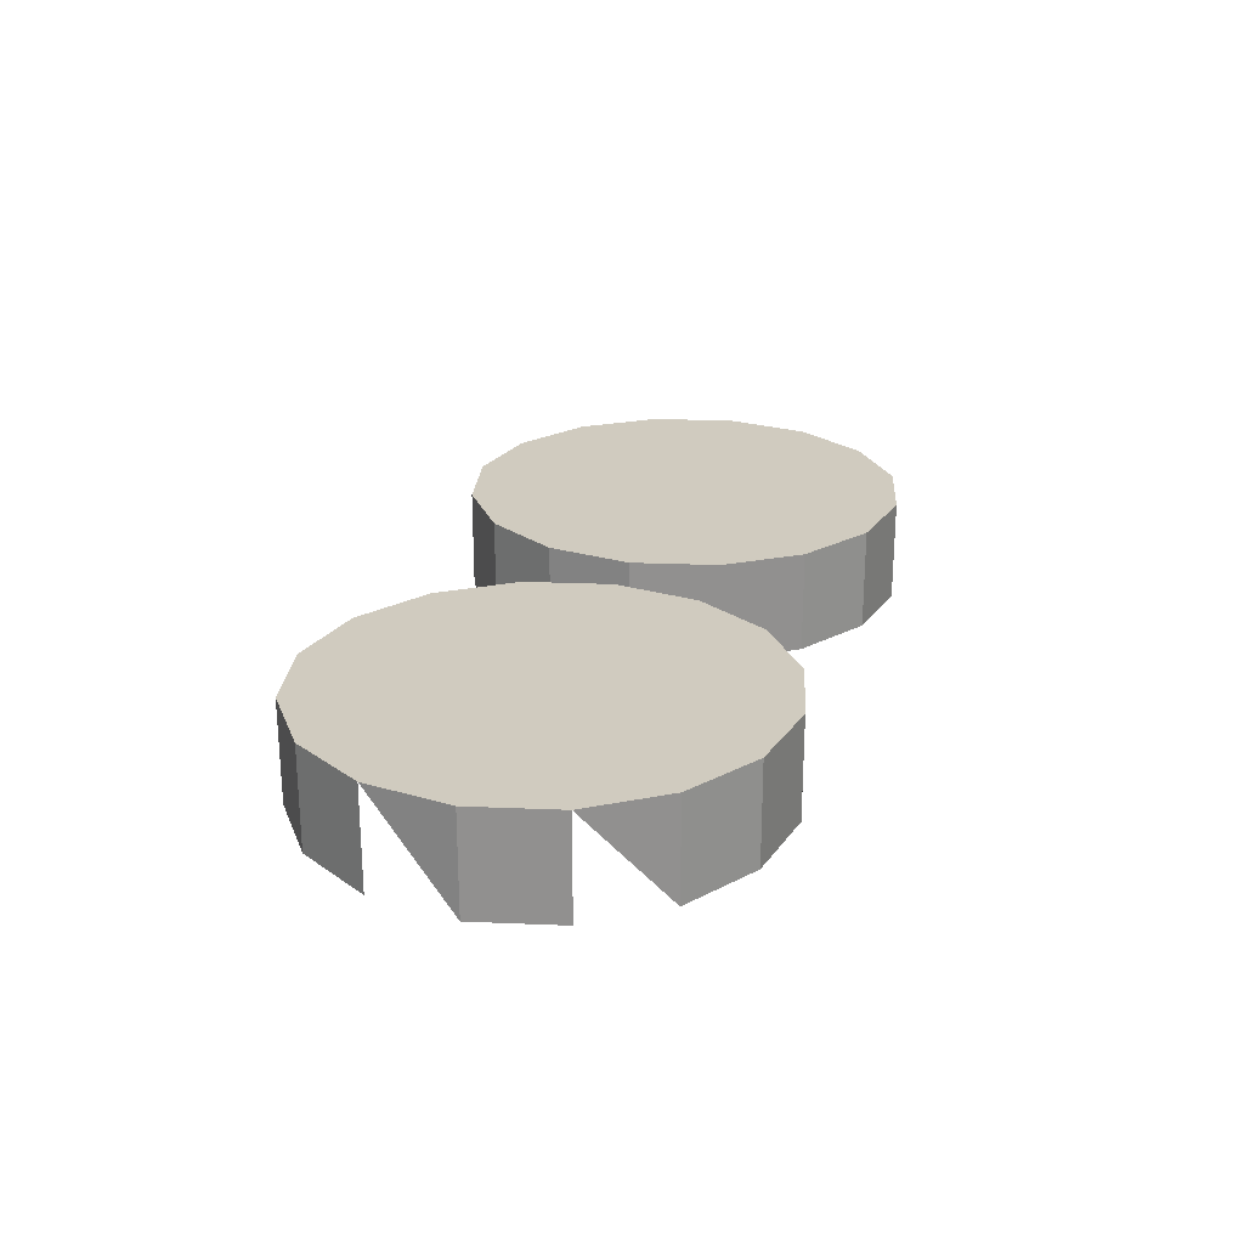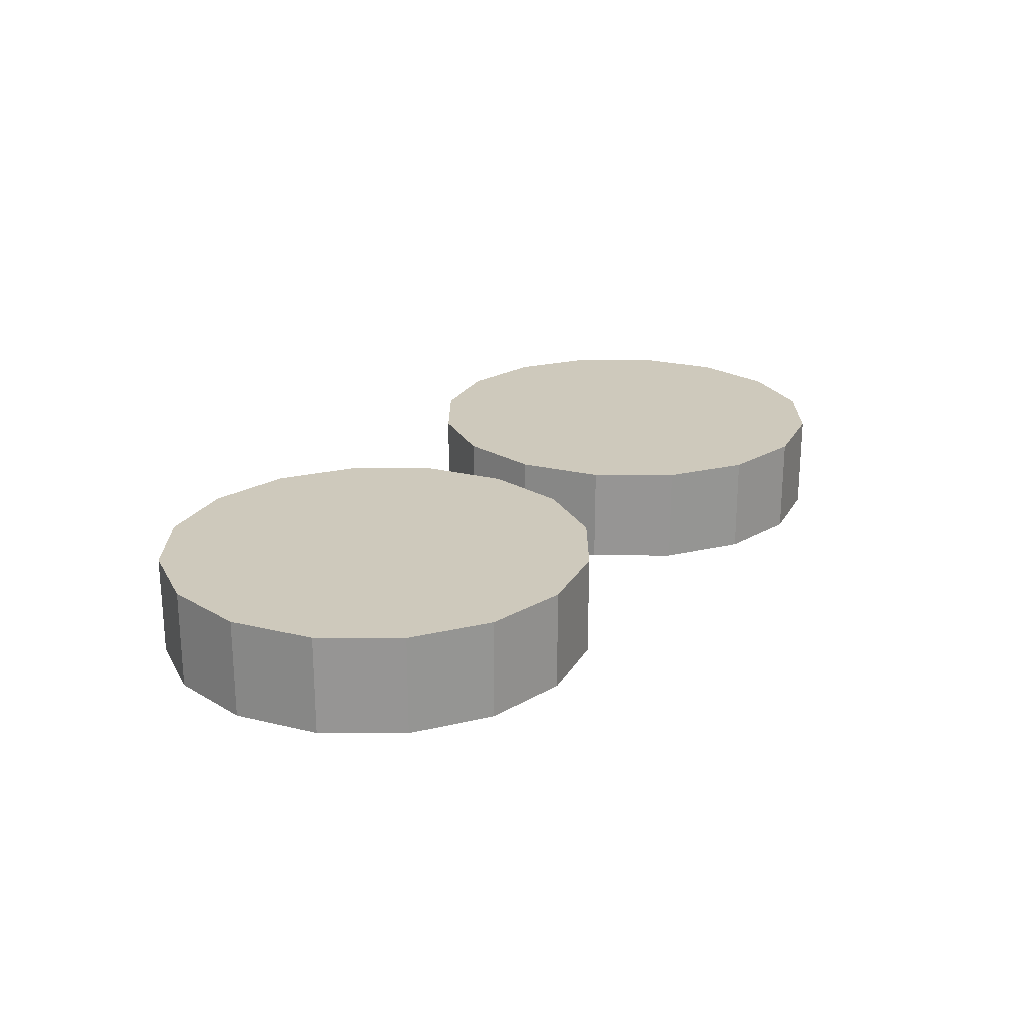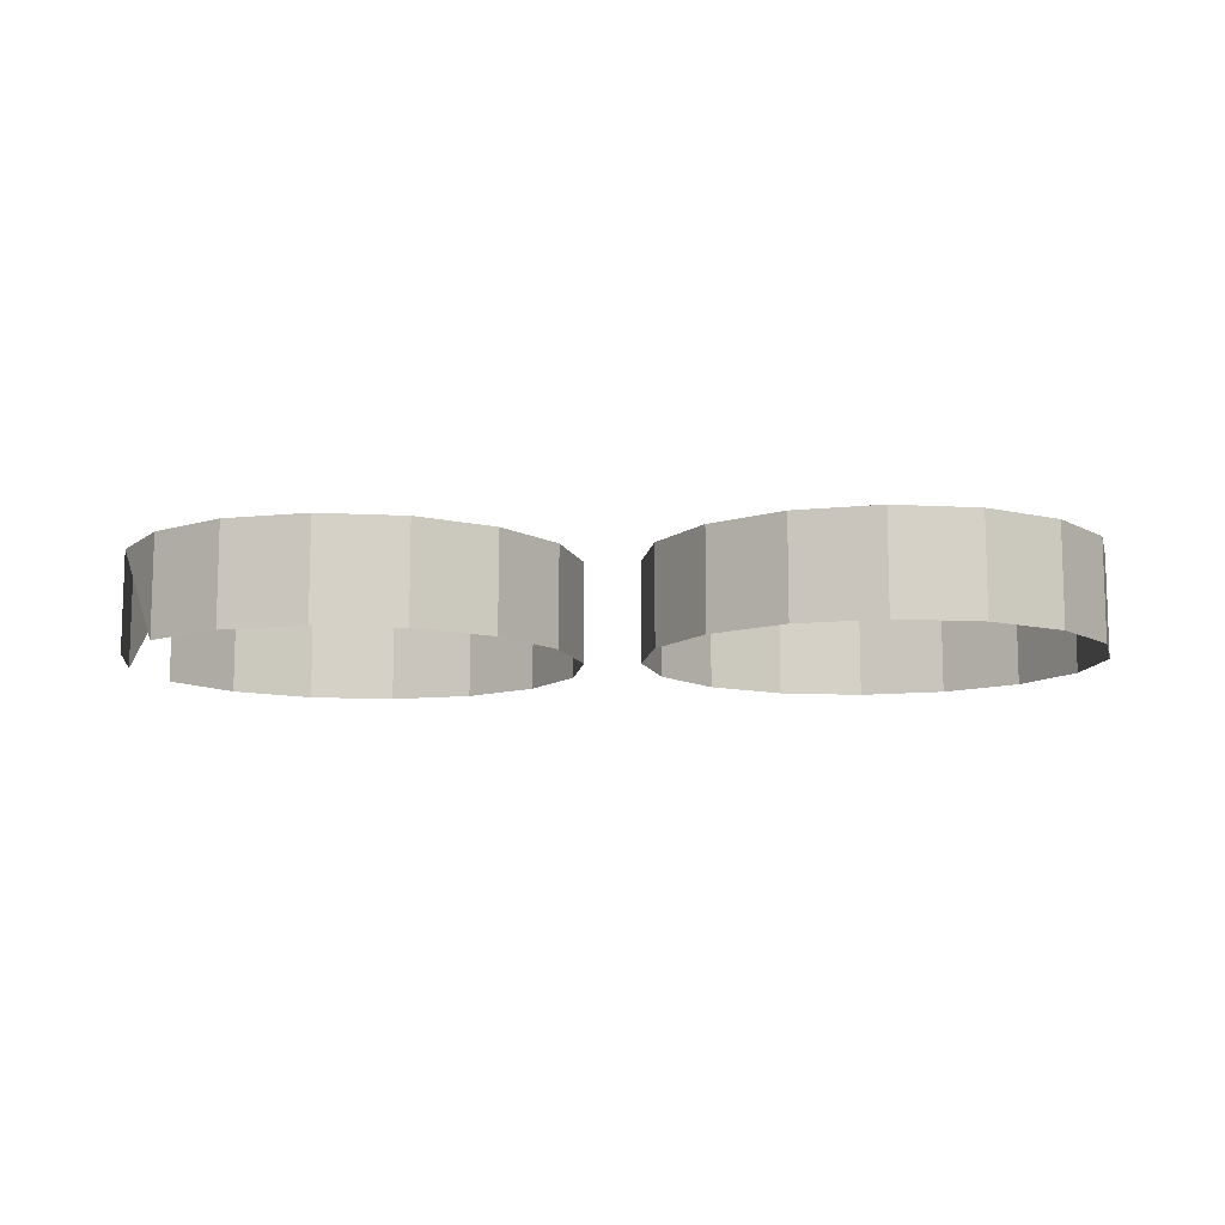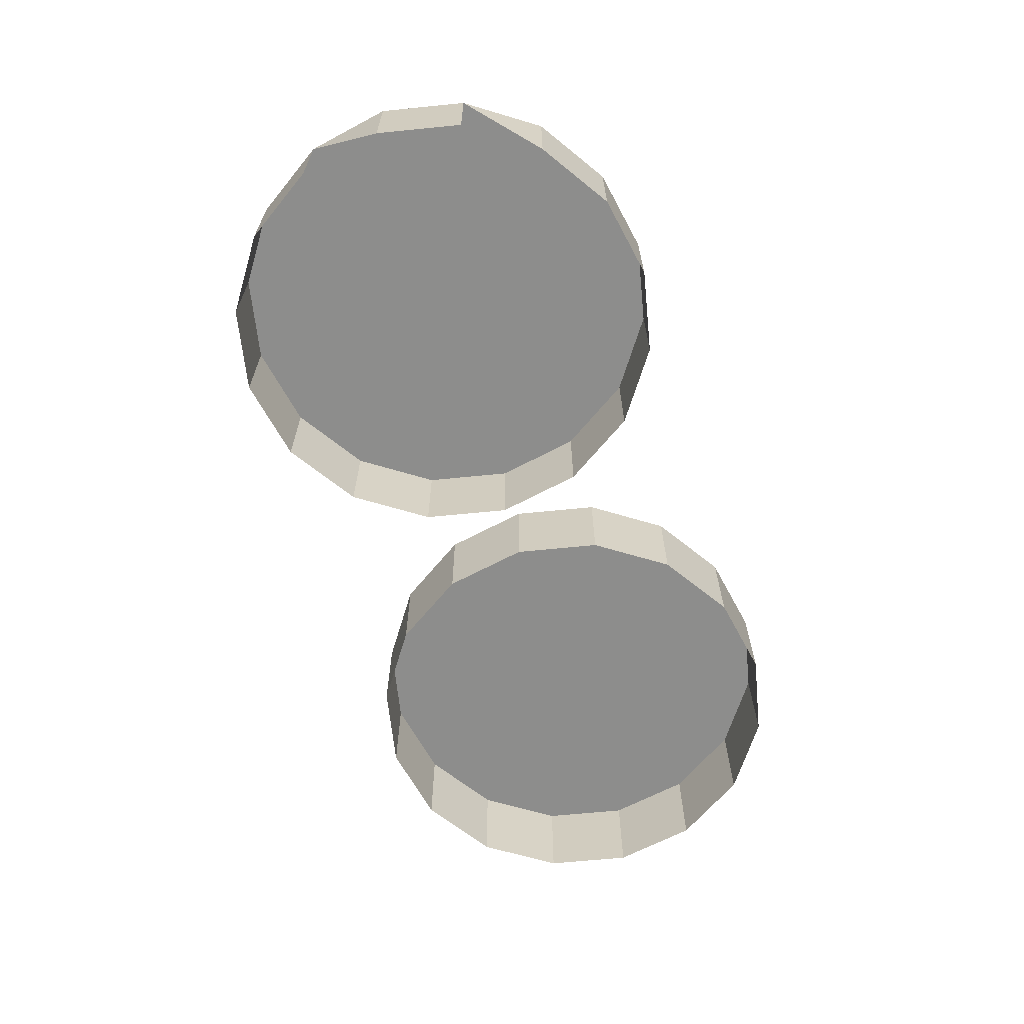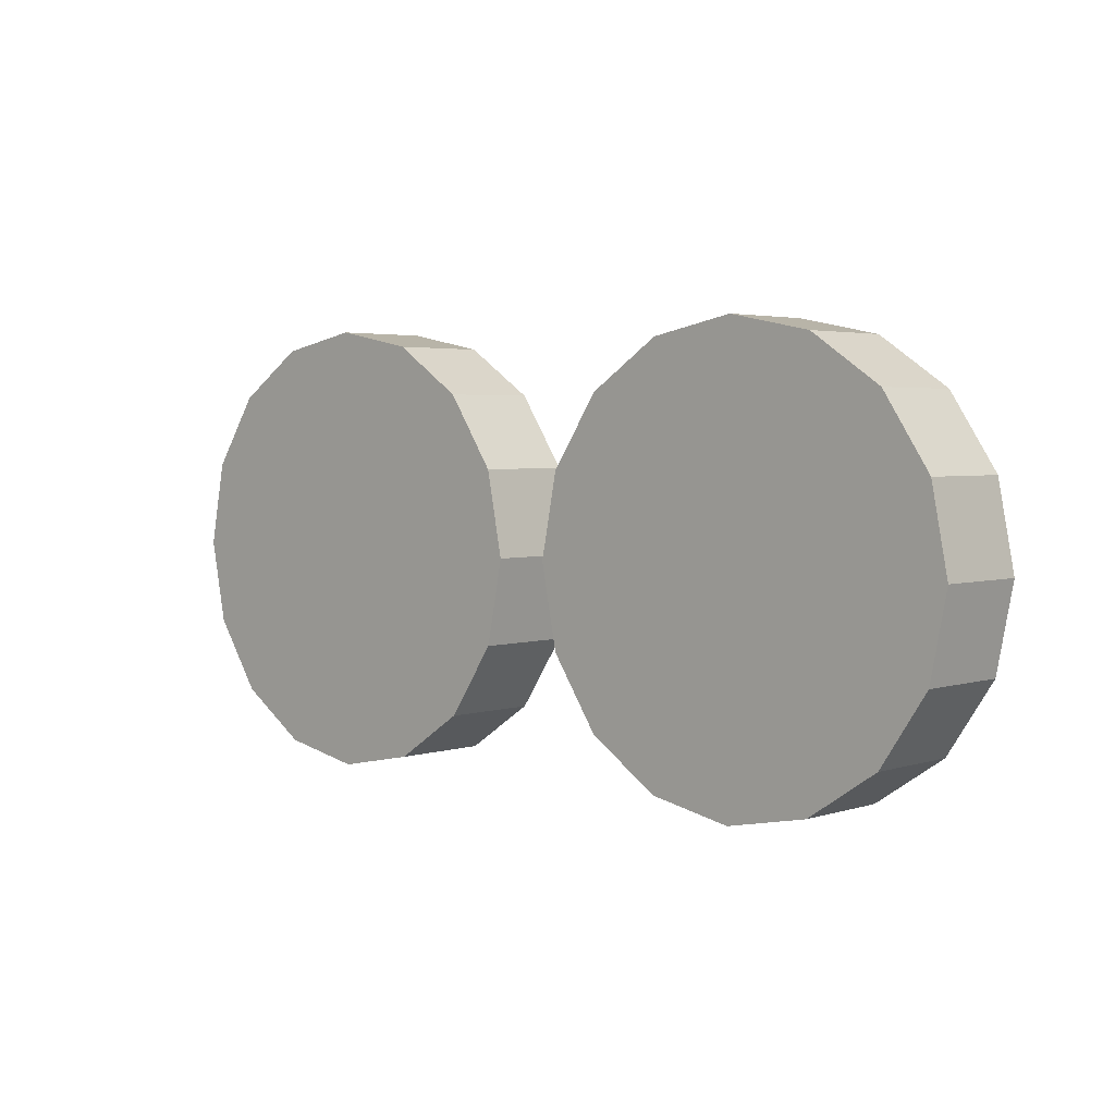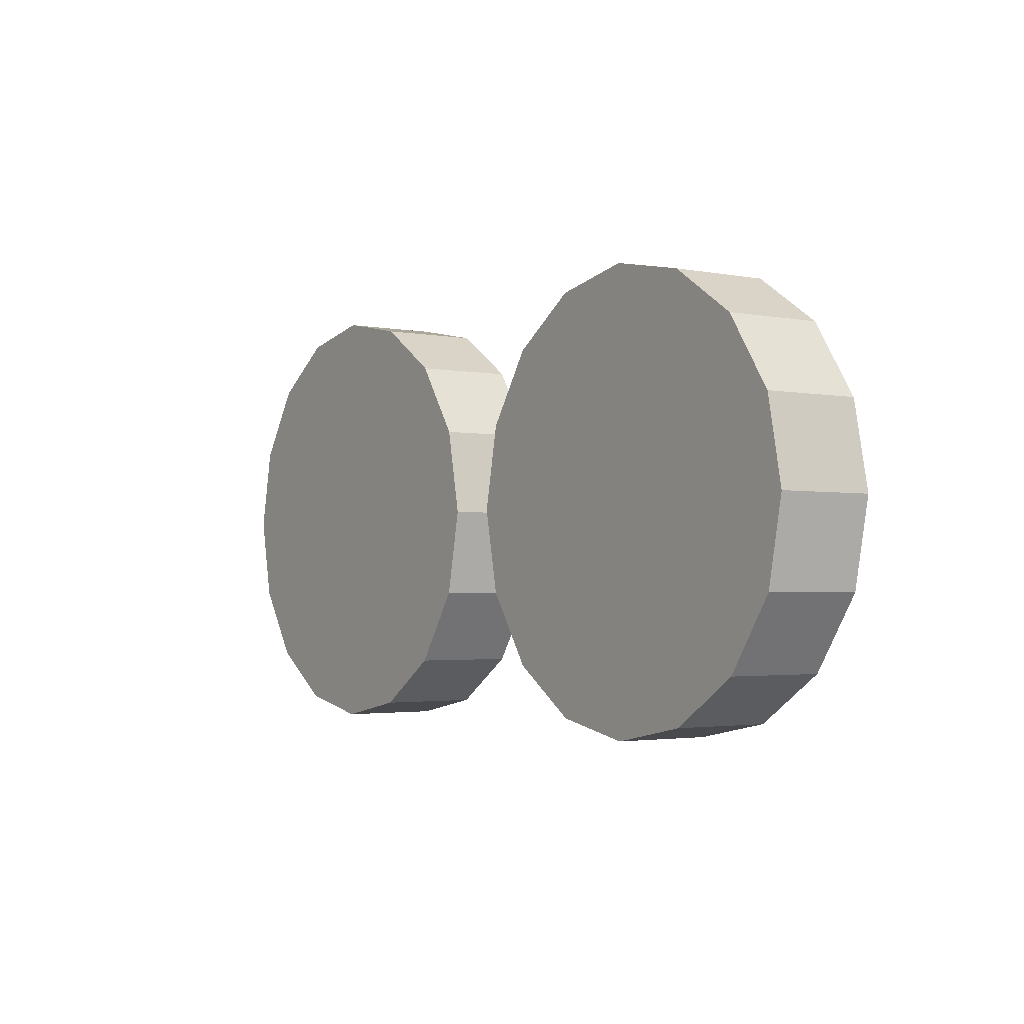
<metadata>
{"format":"obj","ext":"obj","renderer":"f3d","projection":"perspective","resolution":1024,"background":"white","views":[{"elev":23.7,"azim":-74.8,"up":"+Z"},{"elev":22.4,"azim":124.0,"up":"+Z"},{"elev":-10.6,"azim":3.5,"up":"+Z"},{"elev":-64.4,"azim":-73.0,"up":"+Z"},{"elev":3.4,"azim":43.2,"up":"+Y"},{"elev":-2.5,"azim":55.7,"up":"+Y"}]}
</metadata>
<code>
o LM_L_LC8_UnderPF
v 104.1 708.3 -12.15
v 98.25 709.5 -12.15
v 104.1 708.3 -5.324
v 98.25 709.5 -12.15
v 92.44 708.3 -12.15
v 98.25 709.5 -5.324
v 109 705 -12.15
v 104.1 708.3 -12.15
v 109 705 -5.324
v 98.25 709.5 -12.15
v 98.25 709.5 -5.324
v 104.1 708.3 -5.324
v 92.44 708.3 -12.15
v 87.52 705 -12.15
v 92.44 708.3 -5.324
v 104.1 708.3 -12.15
v 104.1 708.3 -5.324
v 109 705 -5.324
v 92.44 708.3 -12.15
v 92.44 708.3 -5.324
v 98.25 709.5 -5.324
v 112.3 700.1 -12.15
v 109 705 -12.15
v 112.3 700.1 -5.324
v 69.96 708.3 -12.15
v 64.15 709.5 -12.15
v 69.96 708.3 -5.324
v 109 705 -12.15
v 109 705 -5.324
v 112.3 700.1 -5.324
v 109 705 -5.324
v 104.1 708.3 -5.324
v 98.25 709.5 -5.324
v 64.15 709.5 -12.15
v 58.35 708.3 -12.15
v 64.15 709.5 -5.324
v 87.52 705 -12.15
v 87.52 705 -5.324
v 92.44 708.3 -5.324
v 74.88 705 -12.15
v 69.96 708.3 -12.15
v 74.88 705 -5.324
v 87.52 705 -12.15
v 84.23 700.1 -12.15
v 87.52 705 -5.324
v 98.25 709.5 -5.324
v 92.44 708.3 -5.324
v 87.52 705 -5.324
v 64.15 709.5 -12.15
v 64.15 709.5 -5.324
v 69.96 708.3 -5.324
v 113.4 694.3 -12.15
v 112.3 700.1 -12.15
v 113.4 694.3 -5.324
v 58.35 708.3 -12.15
v 53.42 705 -12.15
v 58.35 708.3 -5.324
v 69.96 708.3 -12.15
v 69.96 708.3 -5.324
v 74.88 705 -5.324
v 58.35 708.3 -12.15
v 58.35 708.3 -5.324
v 64.15 709.5 -5.324
v 112.3 700.1 -12.15
v 112.3 700.1 -5.324
v 113.4 694.3 -5.324
v 78.17 700.1 -12.15
v 74.88 705 -12.15
v 78.17 700.1 -5.324
v 84.23 700.1 -12.15
v 84.23 700.1 -5.324
v 87.52 705 -5.324
v 113.4 694.3 -5.324
v 112.3 700.1 -5.324
v 109 705 -5.324
v 74.88 705 -12.15
v 74.88 705 -5.324
v 78.17 700.1 -5.324
v 74.88 705 -5.324
v 69.96 708.3 -5.324
v 64.15 709.5 -5.324
v 84.23 700.1 -12.15
v 83.07 694.3 -12.15
v 84.23 700.1 -5.324
v 53.42 705 -12.15
v 53.42 705 -5.324
v 58.35 708.3 -5.324
v 53.42 705 -12.15
v 50.13 700.1 -12.15
v 53.42 705 -5.324
v 64.15 709.5 -5.324
v 58.35 708.3 -5.324
v 53.42 705 -5.324
v 112.3 688.5 -12.15
v 113.4 694.3 -12.15
v 112.3 688.5 -5.324
v 79.32 694.3 -12.15
v 78.17 700.1 -12.15
v 79.32 694.3 -5.324
v 98.25 679.1 -5.324
v 98.25 709.5 -5.324
v 113.4 694.3 -12.15
v 113.4 694.3 -5.324
v 112.3 688.5 -5.324
v 78.17 700.1 -12.15
v 78.17 700.1 -5.324
v 79.32 694.3 -5.324
v 87.52 705 -5.324
v 84.23 700.1 -5.324
v 83.07 694.3 -5.324
v 83.07 694.3 -12.15
v 83.07 694.3 -5.324
v 84.23 700.1 -5.324
v 83.07 694.3 -12.15
v 84.23 688.5 -12.15
v 83.07 694.3 -5.324
v 79.32 694.3 -5.324
v 78.17 700.1 -5.324
v 74.88 705 -5.324
v 50.13 700.1 -12.15
v 50.13 700.1 -5.324
v 53.42 705 -5.324
v 98.25 679.1 -5.324
v 113.4 694.3 -5.324
v 109 705 -5.324
v 109 683.6 -12.15
v 112.3 688.5 -12.15
v 109 683.6 -5.324
v 78.17 688.5 -12.15
v 79.32 694.3 -12.15
v 78.17 688.5 -5.324
v 112.3 688.5 -12.15
v 112.3 688.5 -5.324
v 109 683.6 -5.324
v 64.15 679.1 -5.324
v 64.15 709.5 -5.324
v 79.32 694.3 -12.15
v 79.32 694.3 -5.324
v 78.17 688.5 -5.324
v 109 683.6 -5.324
v 112.3 688.5 -5.324
v 84.23 688.5 -12.15
v 84.23 688.5 -5.324
v 83.07 694.3 -5.324
v 84.23 688.5 -12.15
v 87.52 683.6 -12.15
v 84.23 688.5 -5.324
v 53.42 705 -5.324
v 50.13 700.1 -5.324
v 48.98 694.3 -5.324
v 48.98 694.3 -12.15
v 48.98 694.3 -5.324
v 50.13 700.1 -5.324
v 104.1 680.3 -12.15
v 109 683.6 -12.15
v 104.1 680.3 -5.324
v 48.98 694.3 -12.15
v 50.13 688.5 -12.15
v 48.98 694.3 -5.324
v 113.4 694.3 -5.324
v 104.1 680.3 -5.324
v 109 683.6 -5.324
v 64.15 679.1 -5.324
v 79.32 694.3 -5.324
v 74.88 705 -5.324
v 109 683.6 -12.15
v 109 683.6 -5.324
v 104.1 680.3 -5.324
v 74.88 683.6 -12.15
v 78.17 688.5 -12.15
v 74.88 683.6 -5.324
v 87.52 683.6 -12.15
v 92.44 680.3 -12.15
v 87.52 683.6 -5.324
v 84.23 688.5 -5.324
v 87.52 683.6 -5.324
v 98.25 679.1 -12.15
v 104.1 680.3 -12.15
v 98.25 679.1 -5.324
v 87.52 683.6 -12.15
v 87.52 683.6 -5.324
v 84.23 688.5 -5.324
v 104.1 680.3 -5.324
v 78.17 688.5 -12.15
v 78.17 688.5 -5.324
v 74.88 683.6 -5.324
v 92.44 680.3 -12.15
v 98.25 679.1 -12.15
v 92.44 680.3 -5.324
v 74.88 683.6 -5.324
v 78.17 688.5 -5.324
v 83.07 694.3 -5.324
v 87.52 683.6 -5.324
v 92.44 680.3 -5.324
v 50.13 688.5 -12.15
v 50.13 688.5 -5.324
v 48.98 694.3 -5.324
v 104.1 680.3 -12.15
v 104.1 680.3 -5.324
v 98.25 679.1 -5.324
v 92.44 680.3 -5.324
v 92.44 680.3 -12.15
v 92.44 680.3 -5.324
v 87.52 683.6 -5.324
v 69.96 680.3 -12.15
v 74.88 683.6 -12.15
v 69.96 680.3 -5.324
v 98.25 679.1 -12.15
v 98.25 679.1 -5.324
v 92.44 680.3 -5.324
v 79.32 694.3 -5.324
v 69.96 680.3 -5.324
v 74.88 683.6 -5.324
v 74.88 683.6 -12.15
v 74.88 683.6 -5.324
v 69.96 680.3 -5.324
v 53.42 683.6 -12.15
v 58.35 680.3 -12.15
v 53.42 683.6 -5.324
v 64.15 679.1 -12.15
v 69.96 680.3 -12.15
v 64.15 679.1 -5.324
v 69.96 680.3 -5.324
v 50.13 688.5 -5.324
v 53.42 683.6 -5.324
v 53.42 683.6 -12.15
v 53.42 683.6 -5.324
v 50.13 688.5 -5.324
v 58.35 680.3 -12.15
v 64.15 679.1 -12.15
v 58.35 680.3 -5.324
v 69.96 680.3 -12.15
v 69.96 680.3 -5.324
v 64.15 679.1 -5.324
v 48.98 694.3 -5.324
v 53.42 683.6 -5.324
v 58.35 680.3 -5.324
v 58.35 680.3 -5.324
v 58.35 680.3 -12.15
v 58.35 680.3 -5.324
v 53.42 683.6 -5.324
v 64.15 679.1 -12.15
v 64.15 679.1 -5.324
v 58.35 680.3 -5.324
f 3 2 1
f 6 5 4
f 9 8 7
f 12 11 10
f 15 14 13
f 18 17 16
f 21 20 19
f 24 23 22
f 27 26 25
f 30 29 28
f 33 32 31
f 36 35 34
f 39 38 37
f 42 41 40
f 45 44 43
f 48 47 46
f 51 50 49
f 54 53 52
f 57 56 55
f 60 59 58
f 63 62 61
f 66 65 64
f 69 68 67
f 72 71 70
f 75 74 73
f 78 77 76
f 81 80 79
f 84 83 82
f 87 86 85
f 90 89 88
f 93 92 91
f 96 95 94
f 99 98 97
f 101 75 100
f 104 103 102
f 107 106 105
f 110 109 108
f 108 101 100
f 113 112 111
f 116 115 114
f 119 118 117
f 122 121 120
f 125 124 123
f 128 127 126
f 131 130 129
f 134 133 132
f 136 119 135
f 139 138 137
f 73 141 140
f 110 108 100
f 144 143 142
f 147 146 145
f 148 136 135
f 150 149 148
f 153 152 151
f 156 155 154
f 159 158 157
f 162 161 160
f 165 164 163
f 168 167 166
f 171 170 169
f 174 173 172
f 176 175 110
f 179 178 177
f 182 181 180
f 183 100 73
f 186 185 184
f 189 188 187
f 117 191 190
f 150 148 135
f 194 193 192
f 197 196 195
f 200 199 198
f 100 201 110
f 204 203 202
f 207 206 205
f 210 209 208
f 213 212 211
f 216 215 214
f 219 218 217
f 222 221 220
f 223 135 117
f 225 224 150
f 228 227 226
f 231 230 229
f 234 233 232
f 237 236 235
f 135 238 150
f 241 240 239
f 244 243 242

</code>
